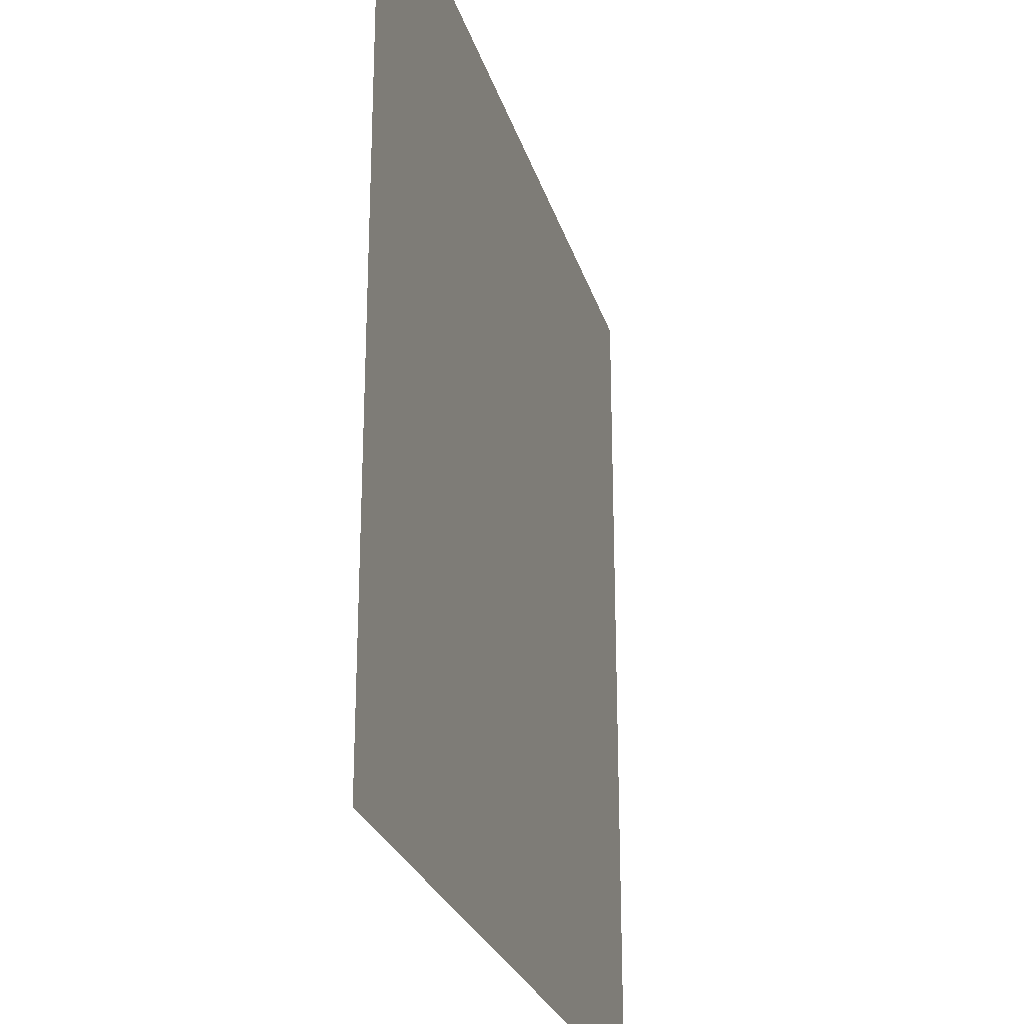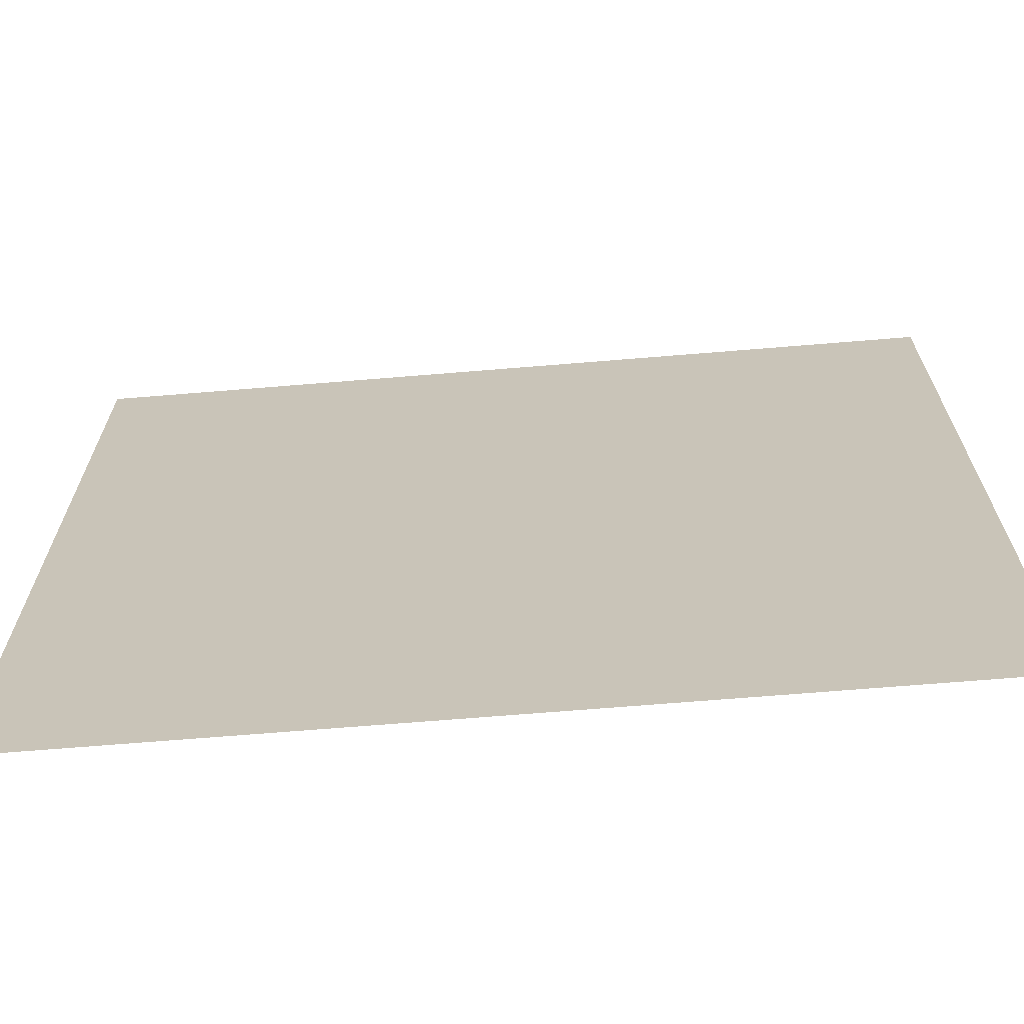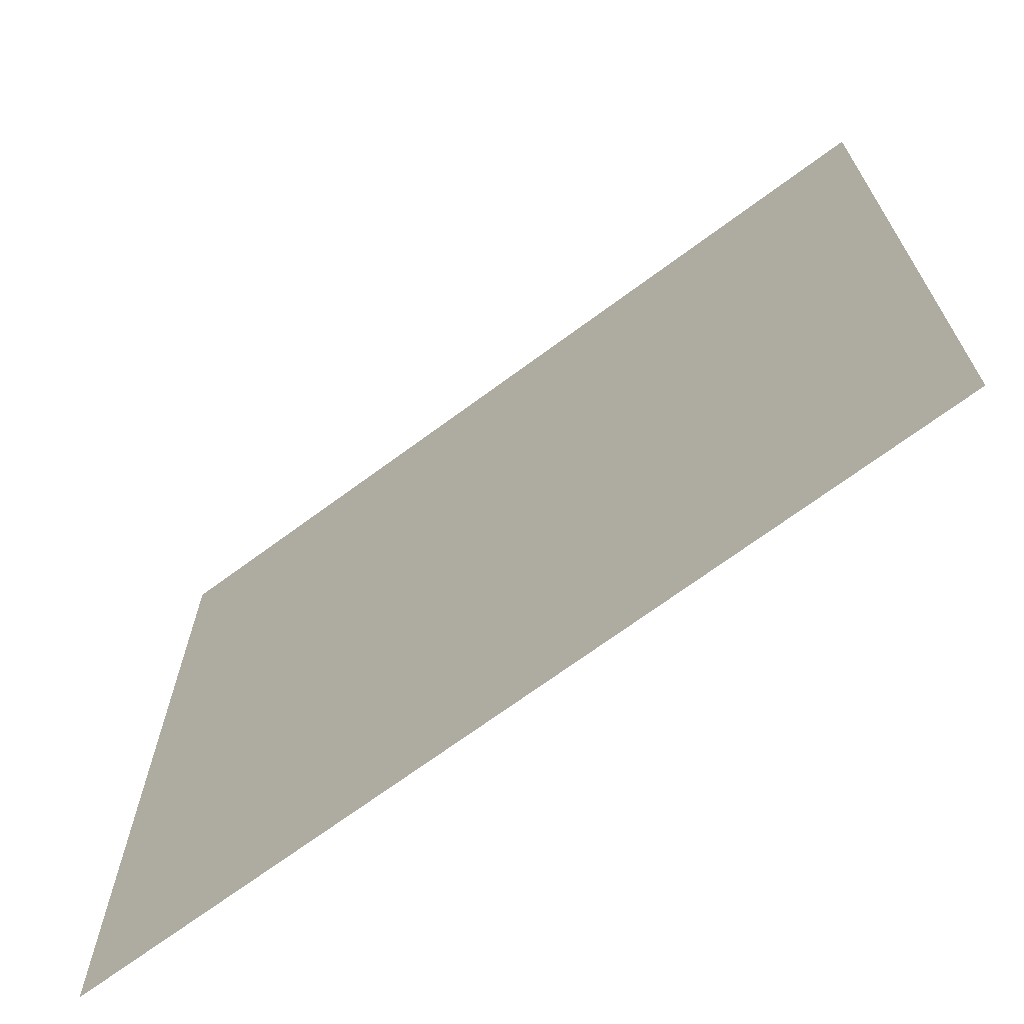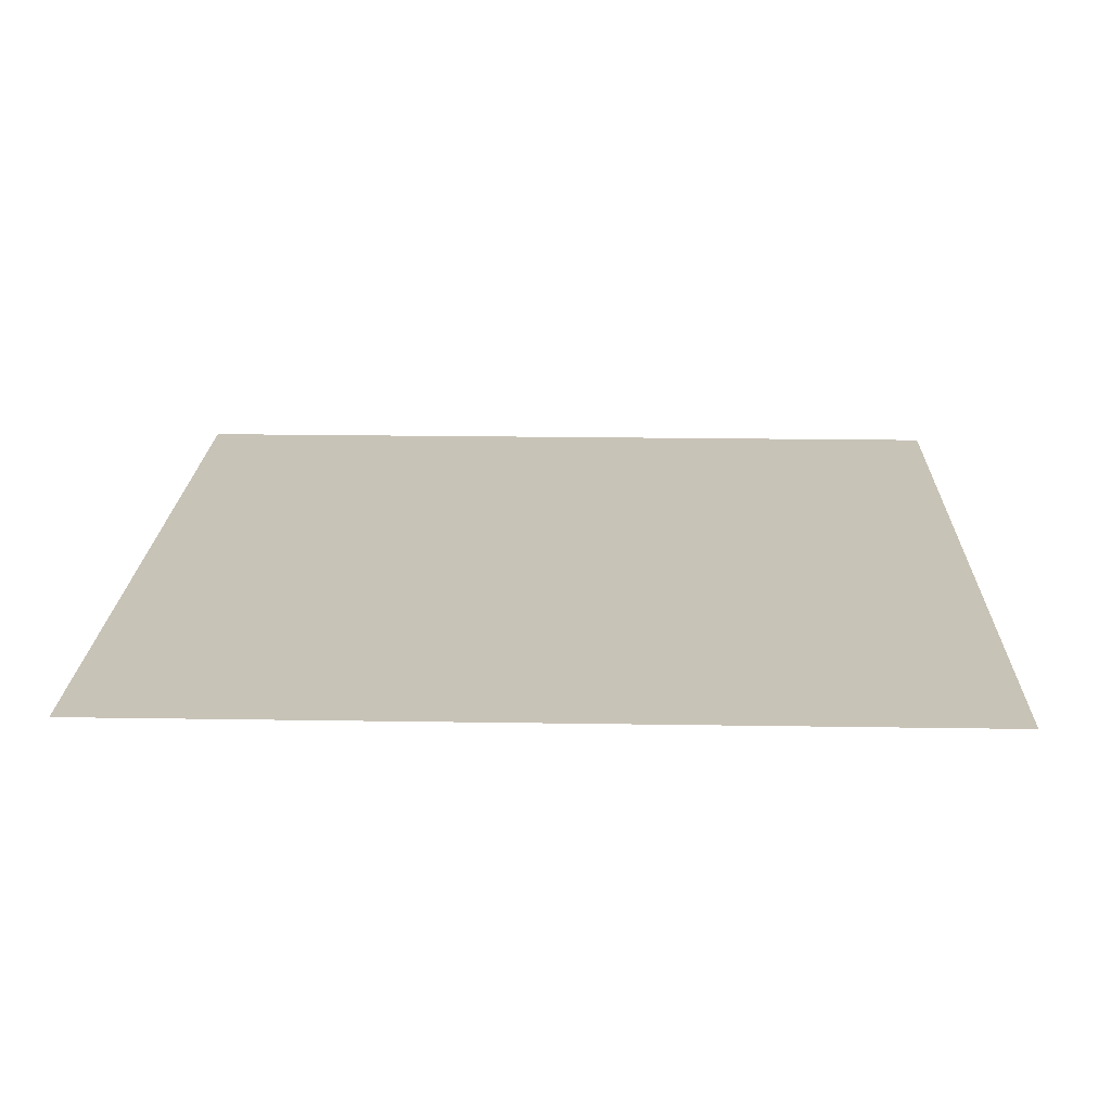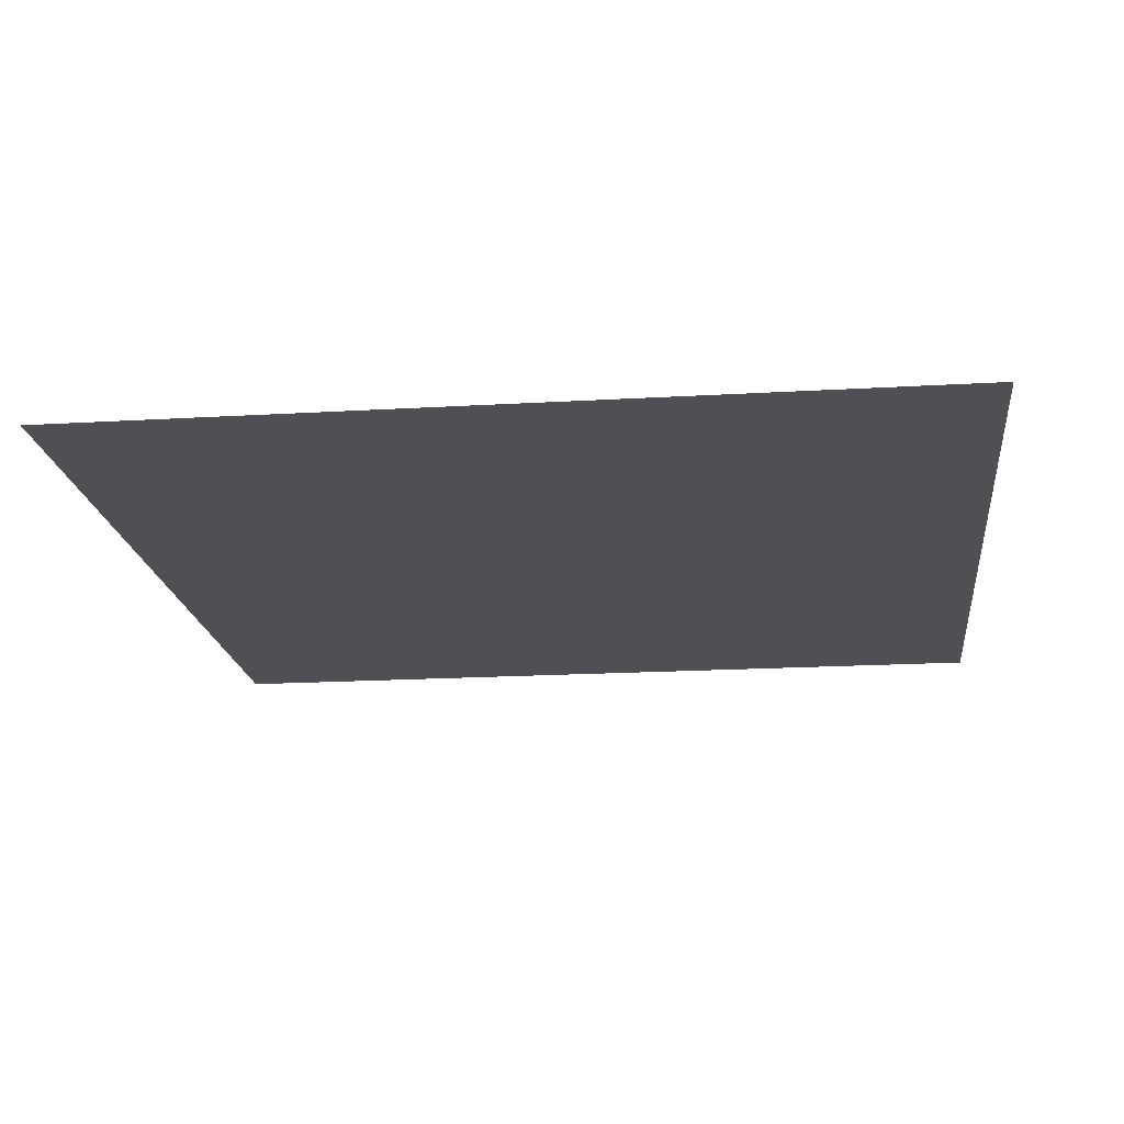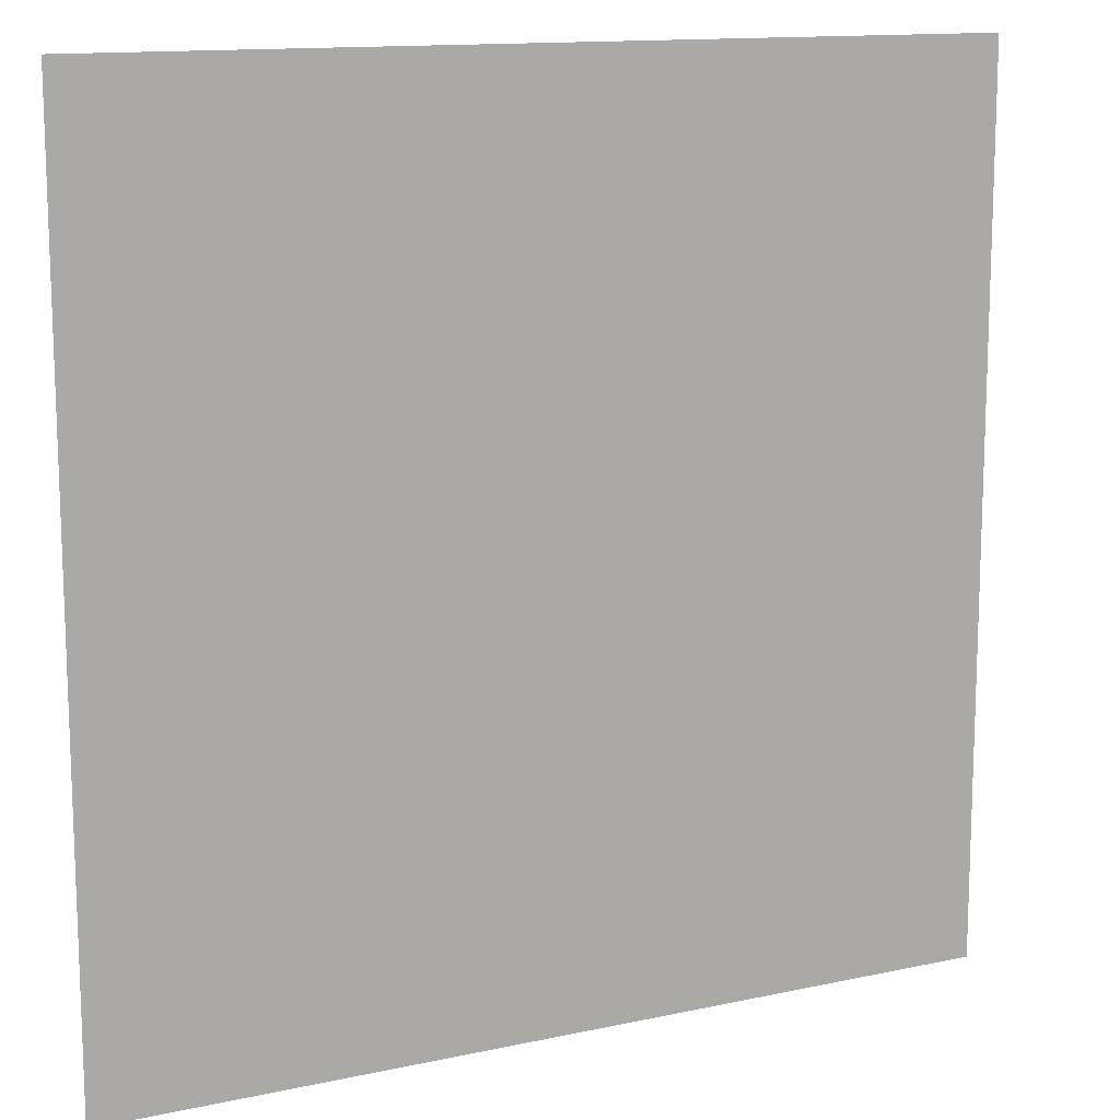
<metadata>
{"format":"obj","ext":"obj","renderer":"f3d","projection":"perspective","resolution":1024,"background":"white","views":[{"elev":-25.7,"azim":105.1,"up":"+Y"},{"elev":-68.8,"azim":4.7,"up":"+Y"},{"elev":-69.9,"azim":36.5,"up":"+Y"},{"elev":19.8,"azim":-88.3,"up":"+Z"},{"elev":-18.5,"azim":96.5,"up":"+Z"},{"elev":13.1,"azim":153.5,"up":"+Y"}]}
</metadata>
<code>
g eba001_sky_031
v -8.503 -8.5 0
v -8.503 8.5 0
v 8.497 8.5 0
v 8.497 -8.5 0
g eba001_sky_031_0
f 3 2 1
f 4 3 1

</code>
